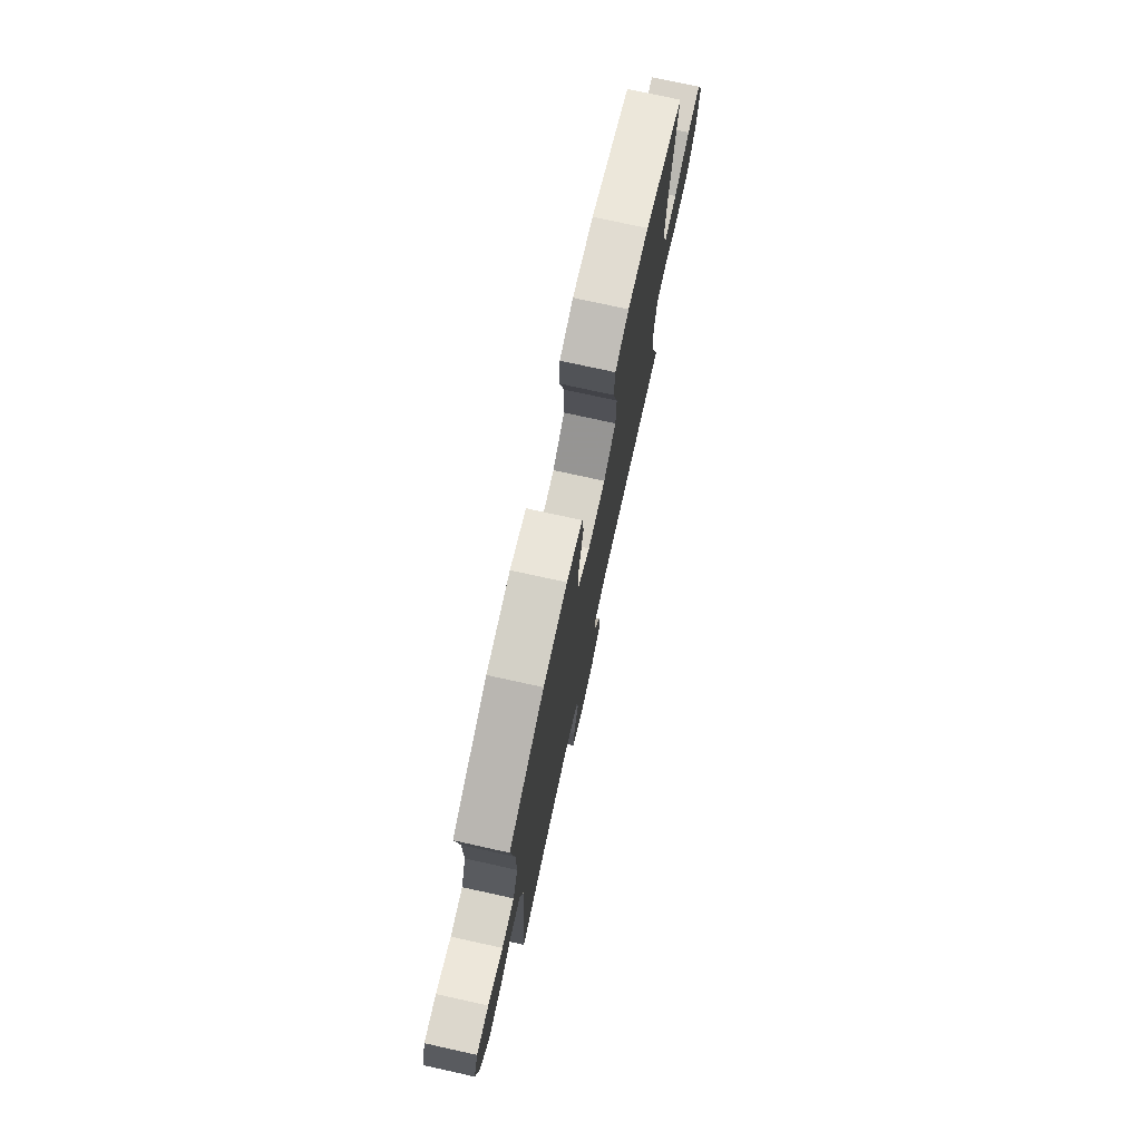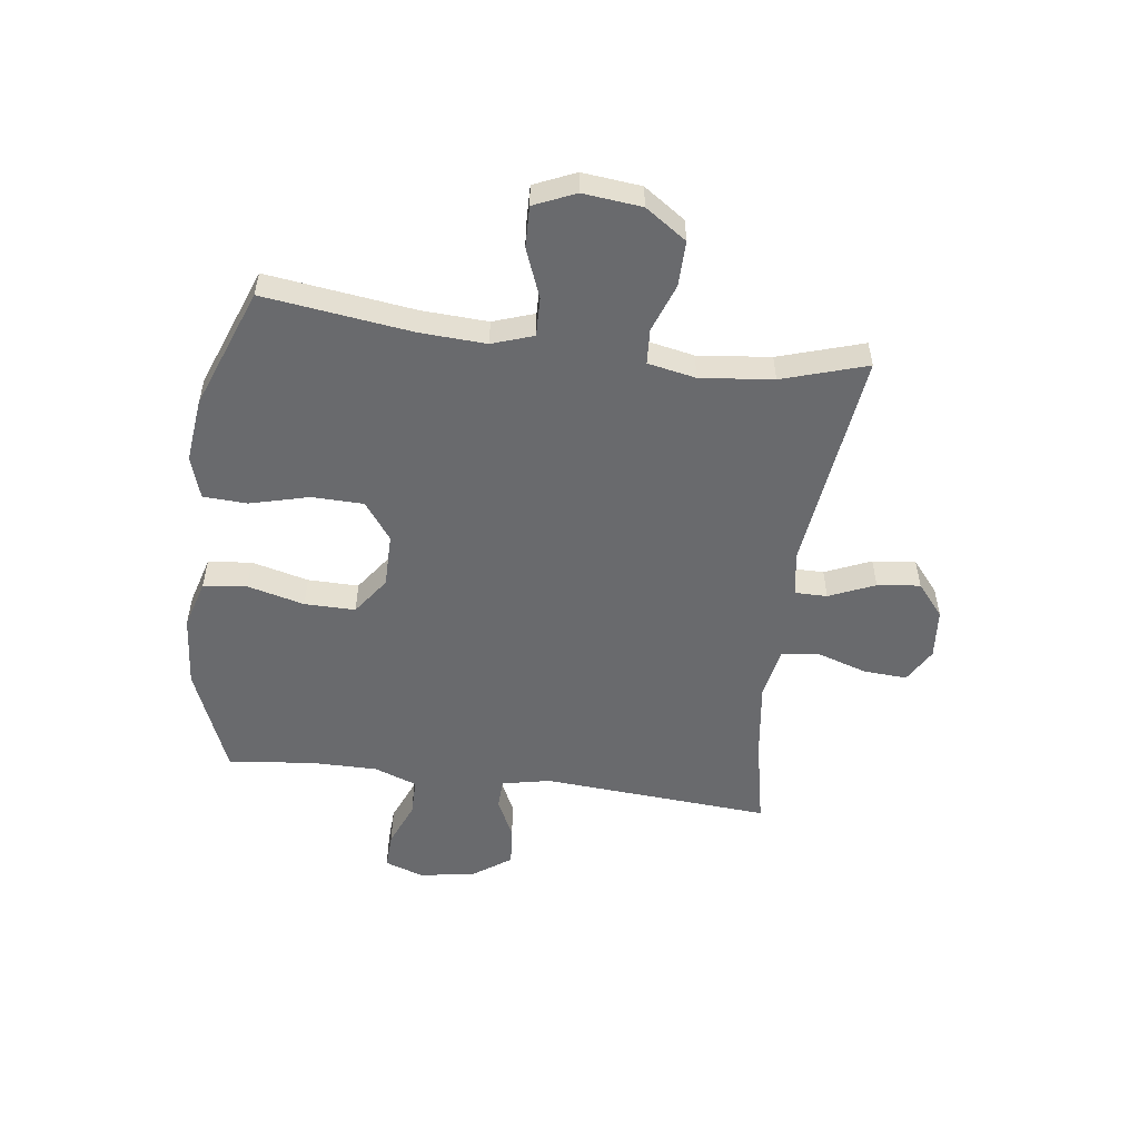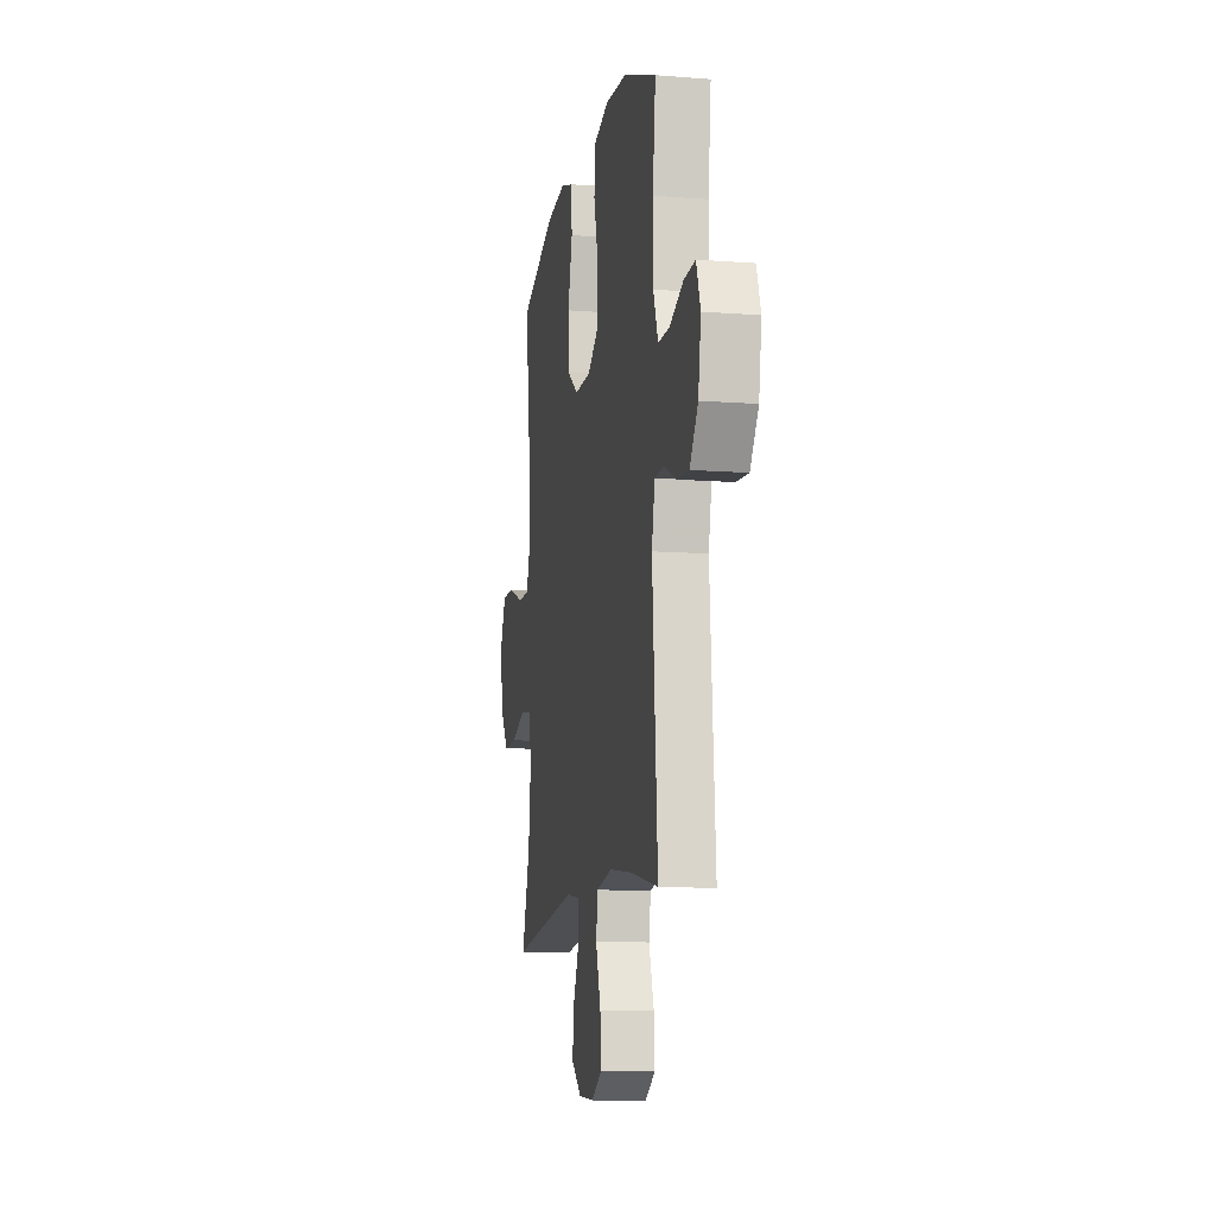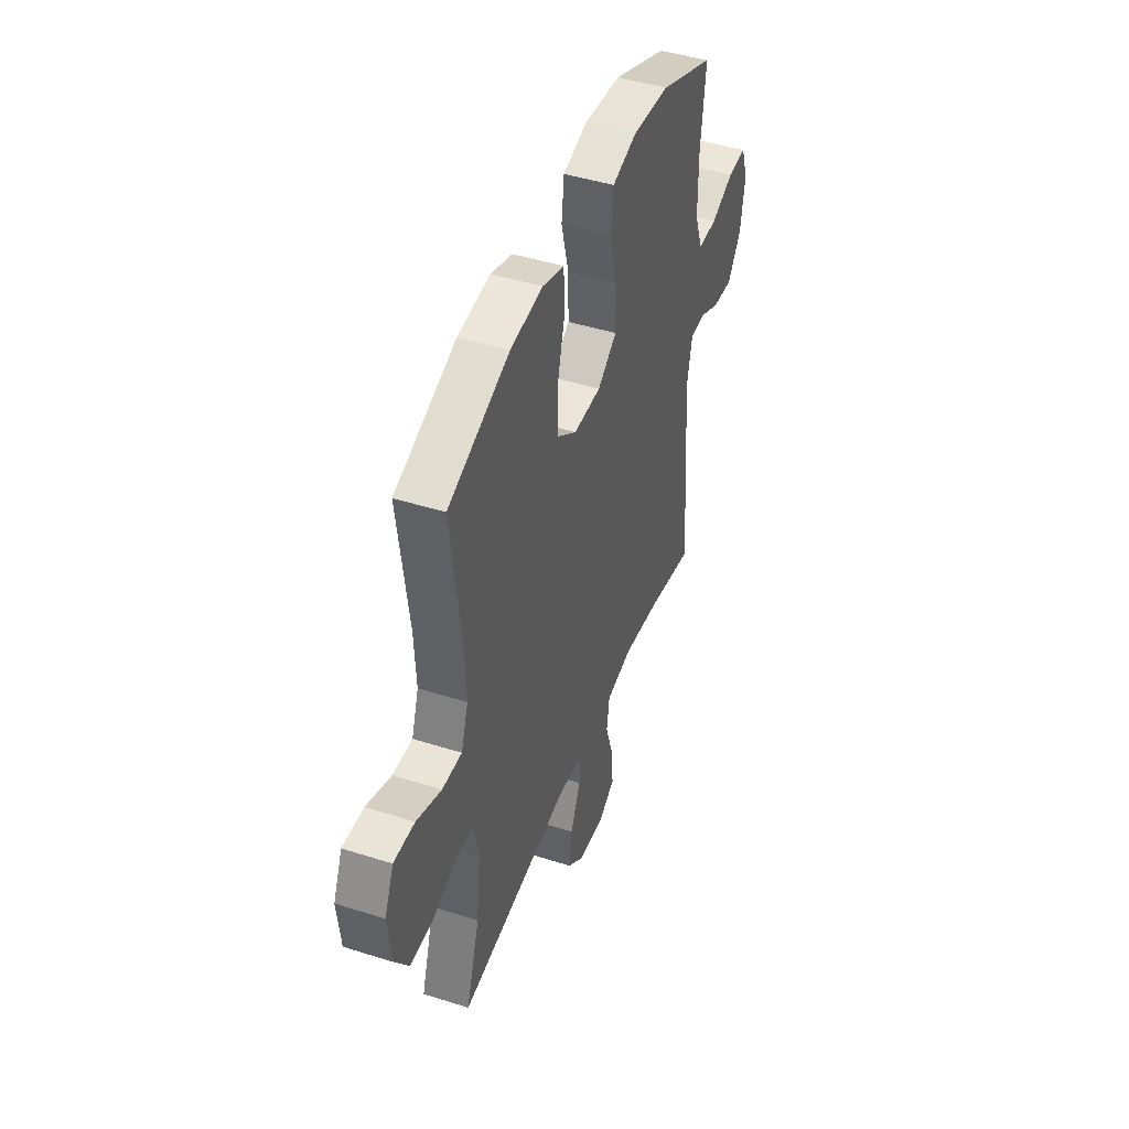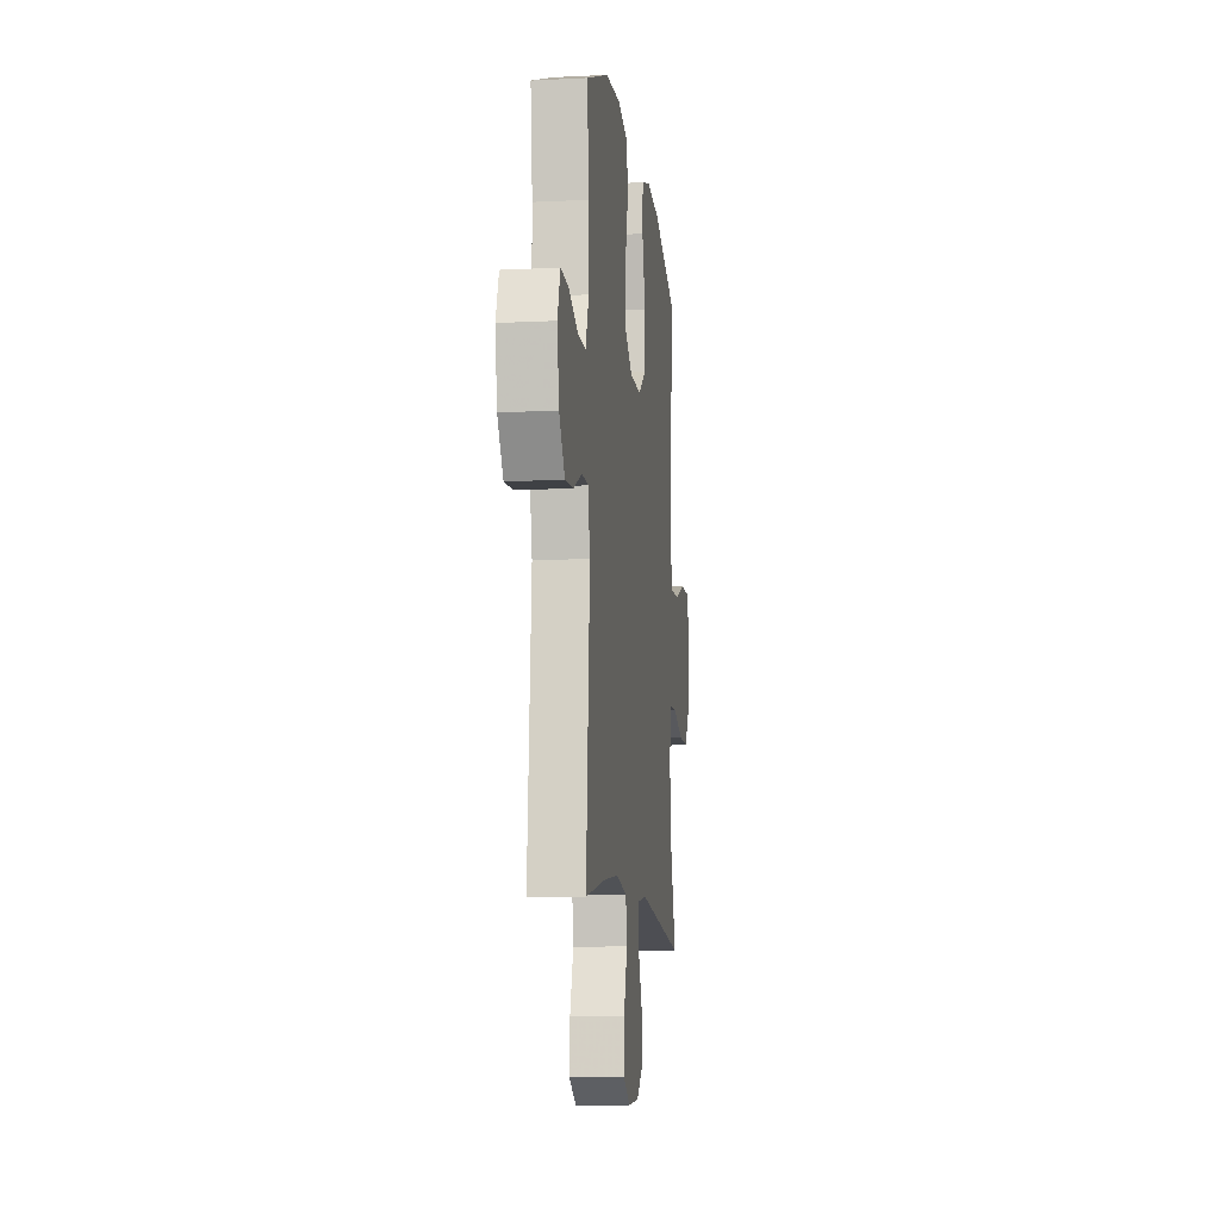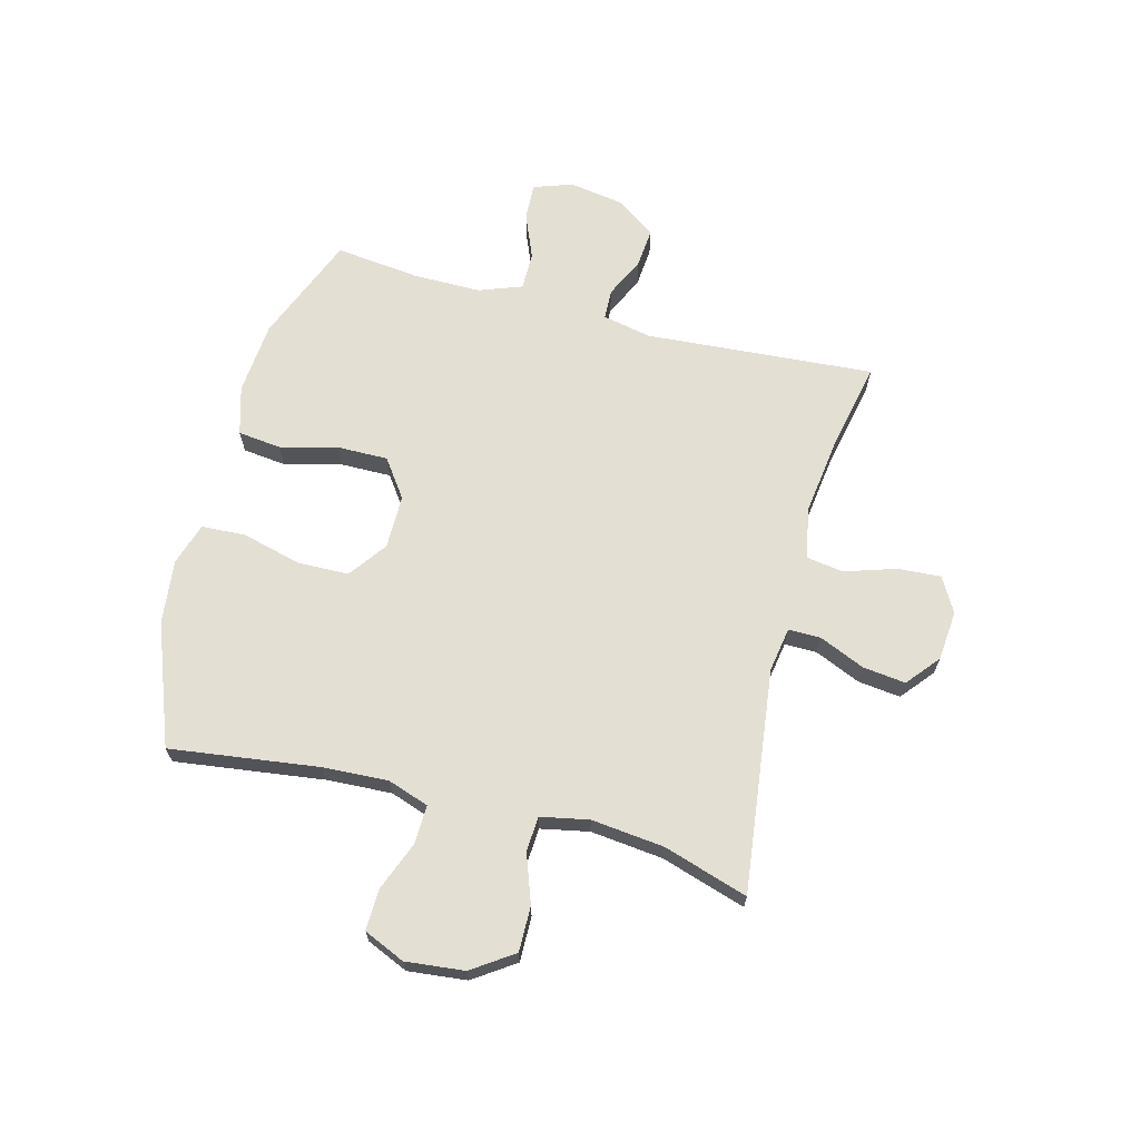
<metadata>
{"format":"obj","ext":"obj","renderer":"f3d","projection":"perspective","resolution":1024,"background":"white","views":[{"elev":75.7,"azim":-77.6,"up":"+Z"},{"elev":-53.0,"azim":82.5,"up":"+Y"},{"elev":-11.3,"azim":-100.7,"up":"+Z"},{"elev":45.0,"azim":110.2,"up":"+Z"},{"elev":-10.4,"azim":-82.8,"up":"+Z"},{"elev":67.0,"azim":104.7,"up":"+Y"}]}
</metadata>
<code>
v -0.5 0.07 0.5
v -0.309 0.07 0.577
v -0.18 0.07 0.588
v -0.094 0.07 0.563
v -0.085 0.07 0.486
v -0.111 0.07 0.385
v -0.112 0.07 0.295
v -0.045 0.07 0.247
v 0.051 0.07 0.247
v 0.118 0.07 0.296
v 0.12 0.07 0.388
v 0.093 0.07 0.492
v 0.097 0.07 0.57
v 0.172 0.07 0.594
v 0.286 0.07 0.581
v 0.5 0.07 0.5
v 0.465 0.07 0.237
v 0.459 0.07 0.121
v 0.484 0.07 0.048
v 0.553 0.07 0.05
v 0.64 0.07 0.084
v 0.713 0.07 0.086
v 0.745 0.07 0.013
v 0.734 0.07 -0.091
v 0.684 0.07 -0.164
v 0.604 0.07 -0.163
v 0.518 0.07 -0.132
v 0.456 0.07 -0.136
v 0.439 0.07 -0.221
v 0.453 0.07 -0.35
v 0.5 0.07 -0.5
v 0.105 0.07 -0.451
v 0.026 0.07 -0.464
v 0.026 0.07 -0.521
v 0.061 0.07 -0.602
v 0.07 0.07 -0.678
v 0.012 0.07 -0.726
v -0.077 0.07 -0.734
v -0.138 0.07 -0.699
v -0.133 0.07 -0.622
v -0.104 0.07 -0.532
v -0.114 0.07 -0.466
v -0.205 0.07 -0.449
v -0.341 0.07 -0.467
v -0.5 0.07 -0.5
v -0.47 0.07 -0.094
v -0.488 0.07 -0.008
v -0.541 0.07 -0.006
v -0.613 0.07 -0.04
v -0.683 0.07 -0.046
v -0.731 0.07 0.022
v -0.747 0.07 0.121
v -0.723 0.07 0.19
v -0.658 0.07 0.187
v -0.578 0.07 0.154
v -0.511 0.07 0.154
v -0.483 0.07 0.23
v -0.483 0.07 0.35
v -0.5 0 0.5
v -0.309 0 0.577
v -0.18 0 0.588
v -0.094 0 0.563
v -0.085 0 0.486
v -0.111 0 0.385
v -0.112 0 0.295
v -0.045 0 0.247
v 0.051 0 0.247
v 0.118 0 0.296
v 0.12 0 0.388
v 0.093 0 0.492
v 0.097 0 0.57
v 0.172 0 0.594
v 0.286 0 0.581
v 0.5 0 0.5
v 0.465 0 0.237
v 0.459 0 0.121
v 0.484 0 0.048
v 0.553 0 0.05
v 0.64 0 0.084
v 0.713 0 0.086
v 0.745 0 0.013
v 0.734 0 -0.091
v 0.684 0 -0.164
v 0.604 0 -0.163
v 0.518 0 -0.132
v 0.456 0 -0.136
v 0.439 0 -0.221
v 0.453 0 -0.35
v 0.5 0 -0.5
v 0.105 0 -0.451
v 0.026 0 -0.464
v 0.026 0 -0.521
v 0.061 0 -0.602
v 0.07 0 -0.678
v 0.012 0 -0.726
v -0.077 0 -0.734
v -0.138 0 -0.699
v -0.133 0 -0.622
v -0.104 0 -0.532
v -0.114 0 -0.466
v -0.205 0 -0.449
v -0.341 0 -0.467
v -0.5 0 -0.5
v -0.47 0 -0.094
v -0.488 0 -0.008
v -0.541 0 -0.006
v -0.613 0 -0.04
v -0.683 0 -0.046
v -0.731 0 0.022
v -0.747 0 0.121
v -0.723 0 0.19
v -0.658 0 0.187
v -0.578 0 0.154
v -0.511 0 0.154
v -0.483 0 0.23
v -0.483 0 0.35
f 52 53 54 55
f 52 55 56
f 51 52 56
f 48 49 50 51
f 47 48 51 56
f 46 47 56 57
f 44 45 46
f 43 44 46 57
f 38 39 40 41
f 36 37 38 41
f 34 35 36 41
f 33 34 41 42
f 32 33 42 43
f 30 31 32
f 29 30 32 43
f 24 25 26 27
f 24 27 28
f 23 24 28
f 20 21 22 23
f 19 20 23 28
f 18 19 28 29
f 14 15 16 17
f 11 12 13 14
f 10 11 14 17
f 9 10 17 18
f 3 4 5 6
f 3 6 7
f 58 1 2 3
f 58 3 7
f 57 58 7 8
f 18 29 43 57
f 8 9 18 57
f 113 112 111 110
f 114 113 110
f 114 110 109
f 109 108 107 106
f 114 109 106 105
f 115 114 105 104
f 104 103 102
f 115 104 102 101
f 99 98 97 96
f 99 96 95 94
f 99 94 93 92
f 100 99 92 91
f 101 100 91 90
f 90 89 88
f 101 90 88 87
f 85 84 83 82
f 86 85 82
f 86 82 81
f 81 80 79 78
f 86 81 78 77
f 87 86 77 76
f 75 74 73 72
f 72 71 70 69
f 75 72 69 68
f 76 75 68 67
f 64 63 62 61
f 65 64 61
f 61 60 59 116
f 65 61 116
f 66 65 116 115
f 115 101 87 76
f 115 76 67 66
f 1 59 60 2
f 2 60 61 3
f 3 61 62 4
f 4 62 63 5
f 5 63 64 6
f 6 64 65 7
f 7 65 66 8
f 8 66 67 9
f 9 67 68 10
f 10 68 69 11
f 11 69 70 12
f 12 70 71 13
f 13 71 72 14
f 14 72 73 15
f 15 73 74 16
f 16 74 75 17
f 17 75 76 18
f 18 76 77 19
f 19 77 78 20
f 20 78 79 21
f 21 79 80 22
f 22 80 81 23
f 23 81 82 24
f 24 82 83 25
f 25 83 84 26
f 26 84 85 27
f 27 85 86 28
f 28 86 87 29
f 29 87 88 30
f 30 88 89 31
f 31 89 90 32
f 32 90 91 33
f 33 91 92 34
f 34 92 93 35
f 35 93 94 36
f 36 94 95 37
f 37 95 96 38
f 38 96 97 39
f 39 97 98 40
f 40 98 99 41
f 41 99 100 42
f 42 100 101 43
f 43 101 102 44
f 44 102 103 45
f 45 103 104 46
f 46 104 105 47
f 47 105 106 48
f 48 106 107 49
f 49 107 108 50
f 50 108 109 51
f 51 109 110 52
f 52 110 111 53
f 53 111 112 54
f 54 112 113 55
f 55 113 114 56
f 56 114 115 57
f 57 115 116 58
f 58 116 59 1

</code>
